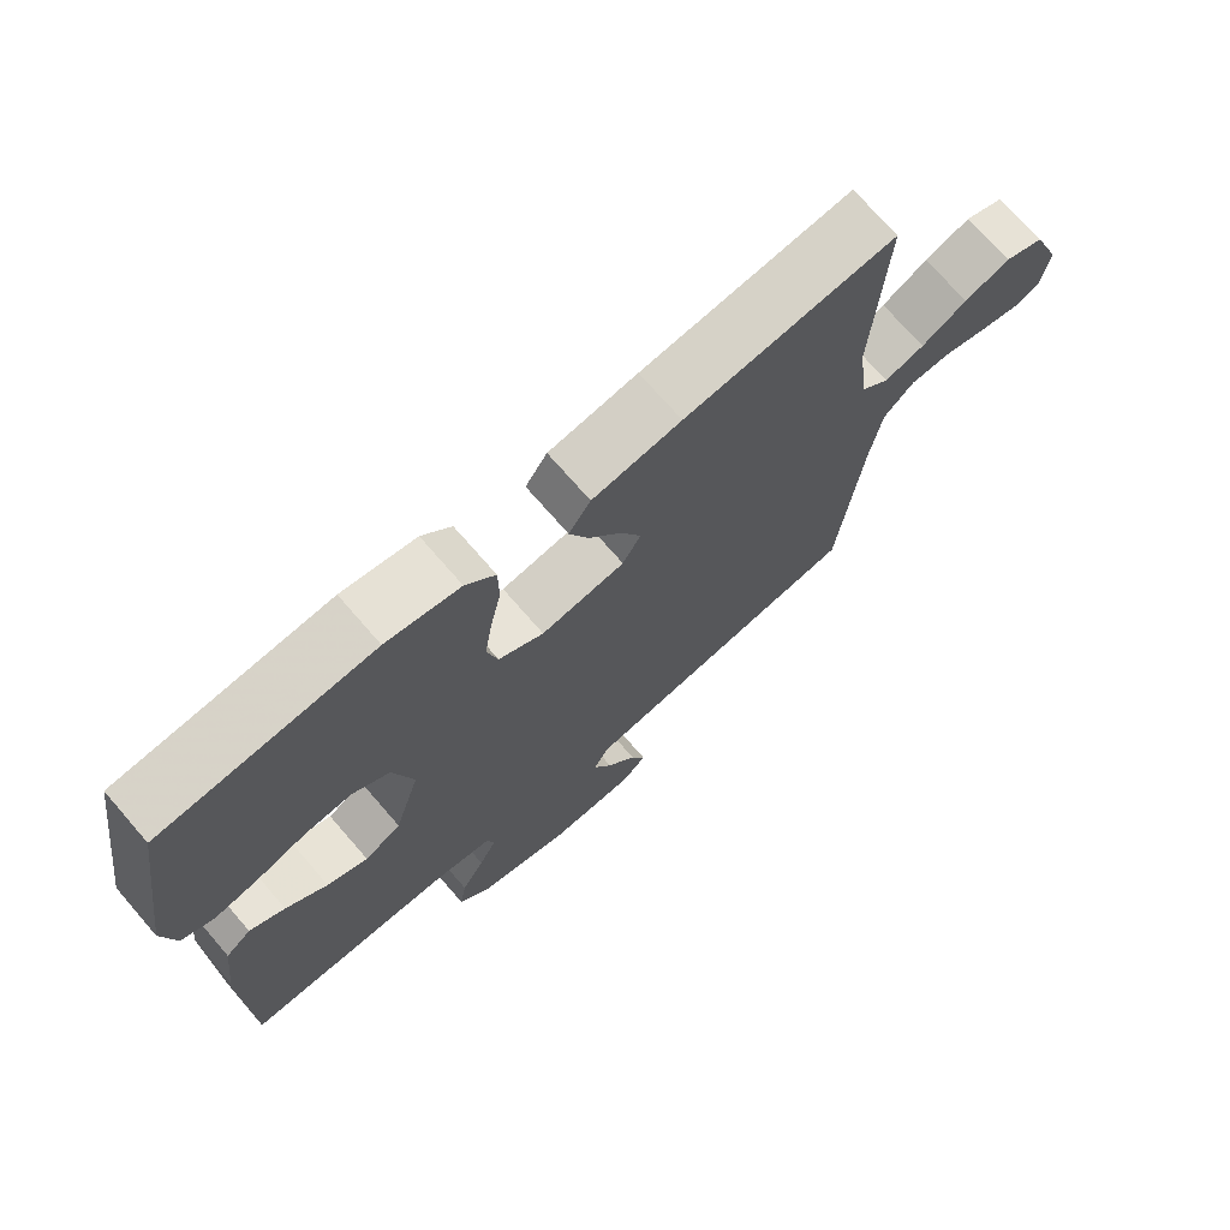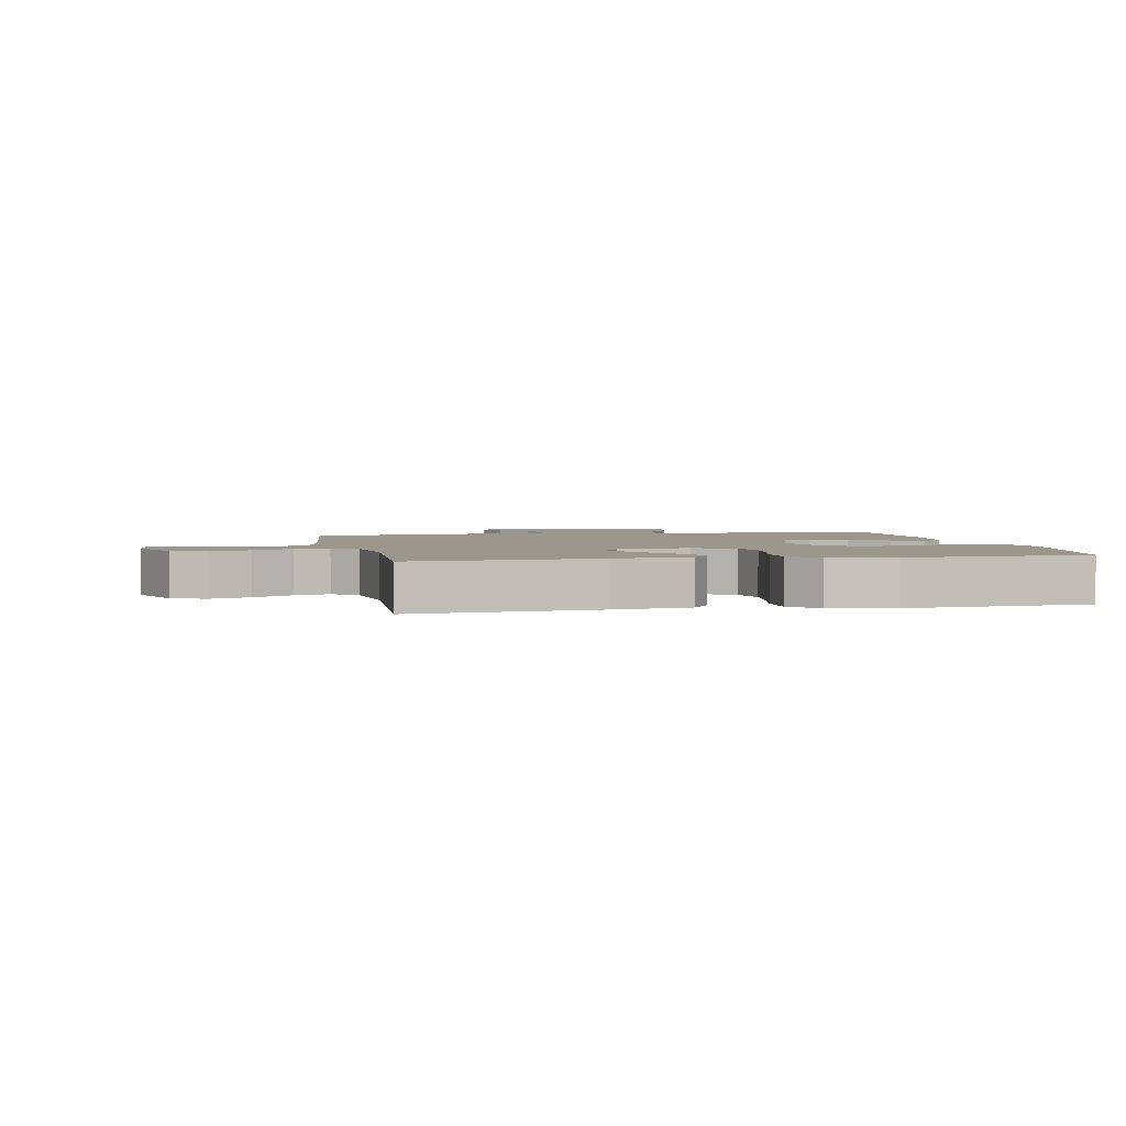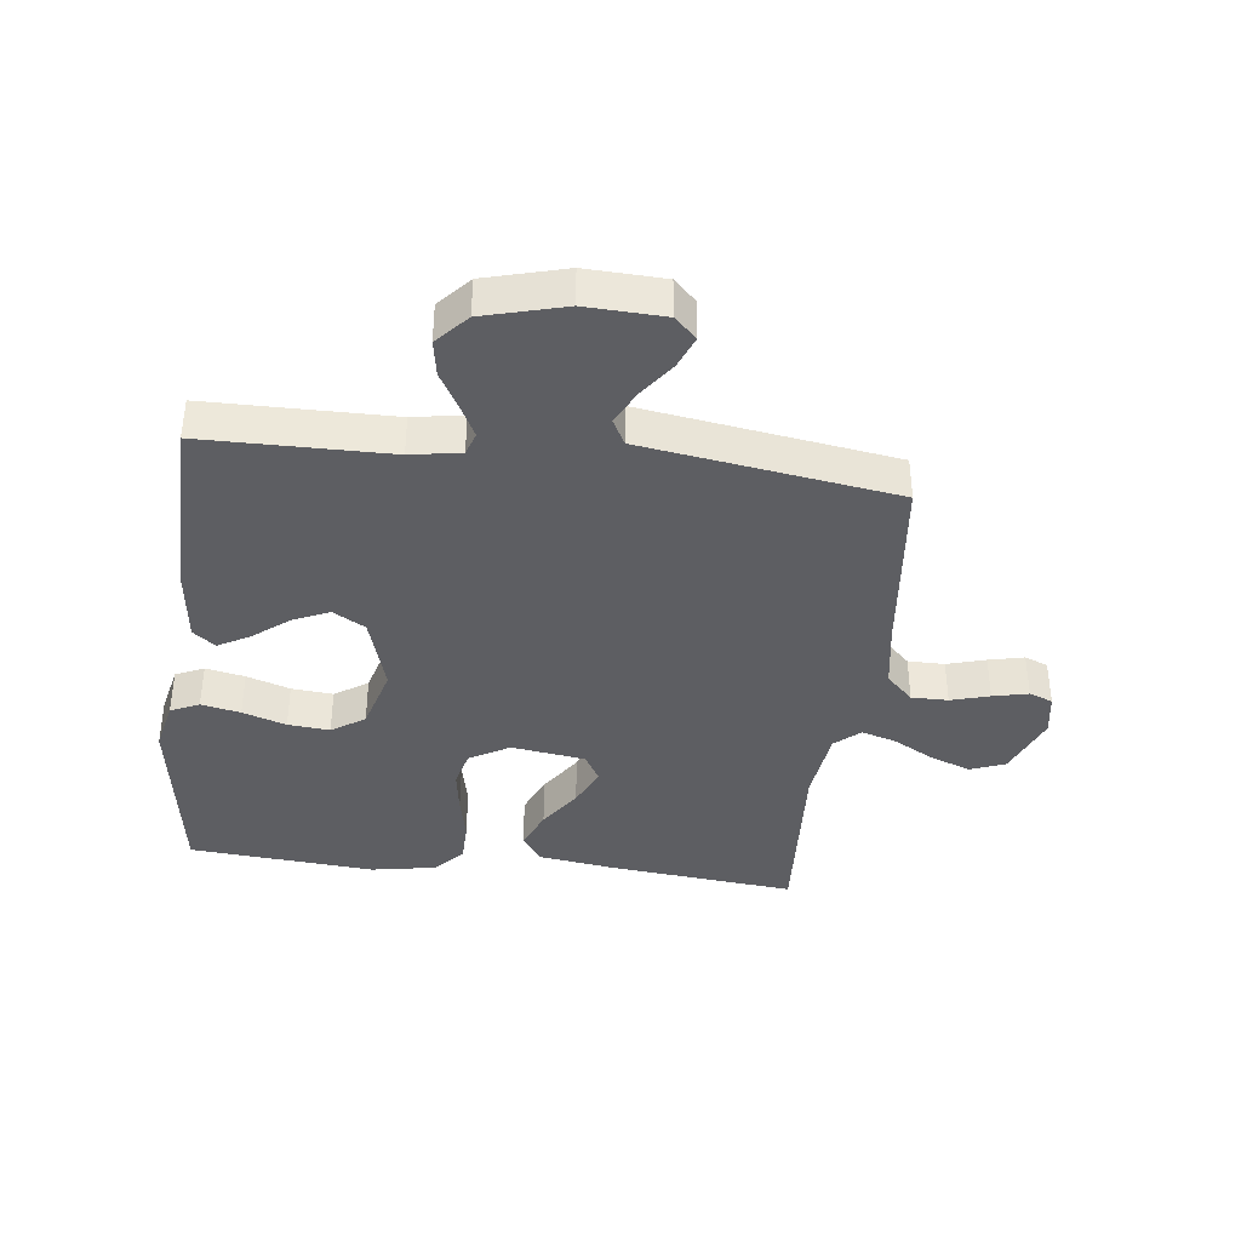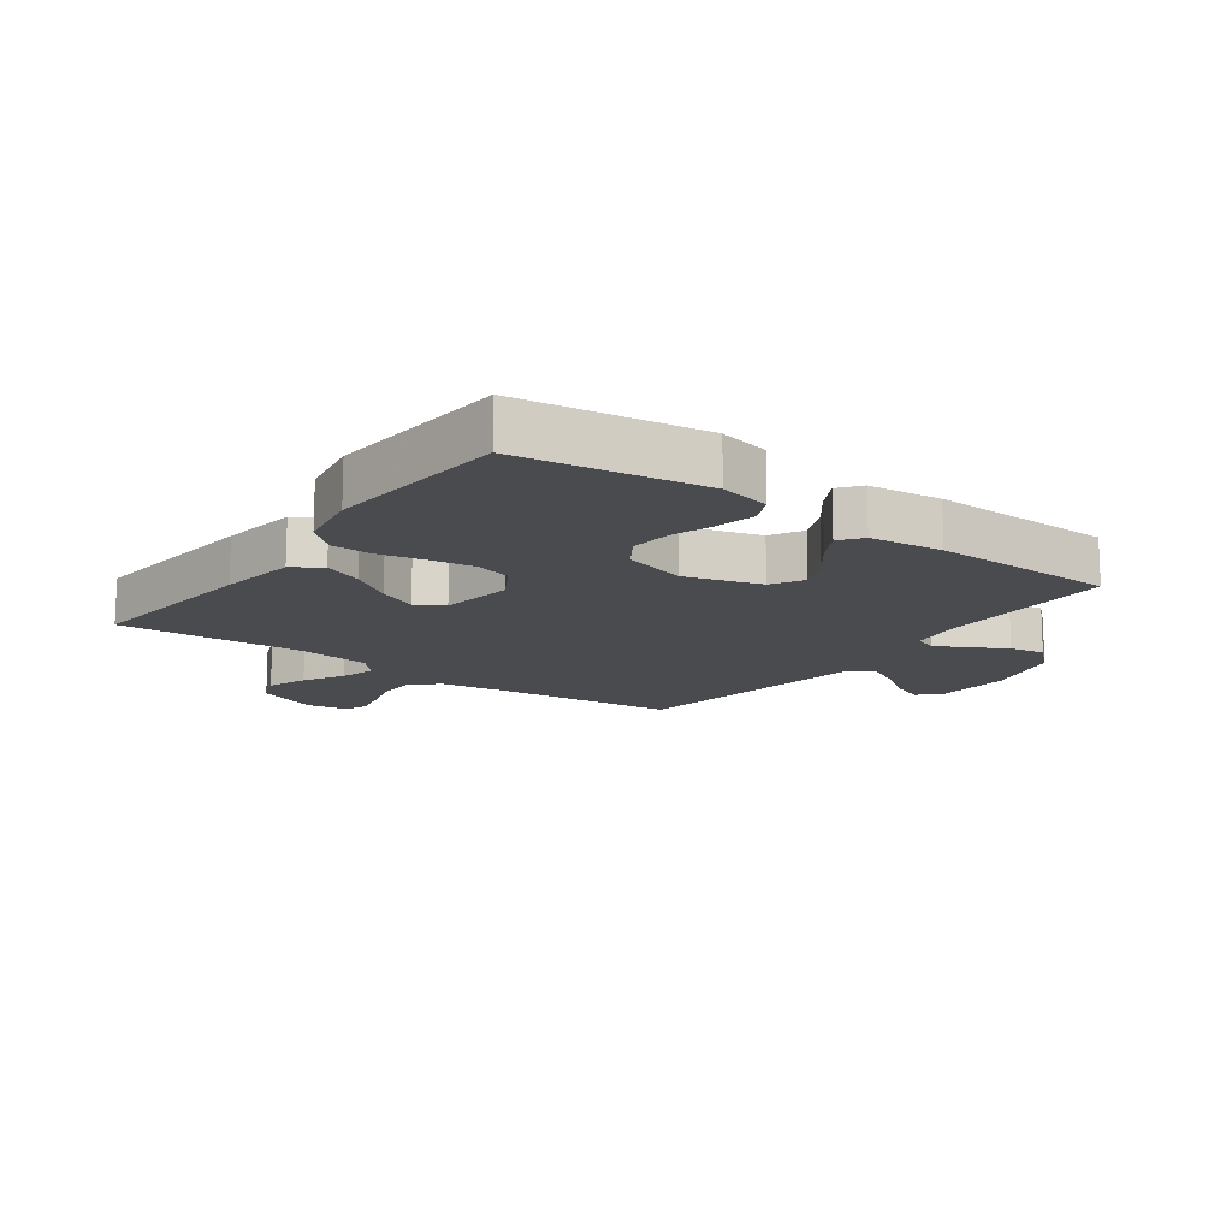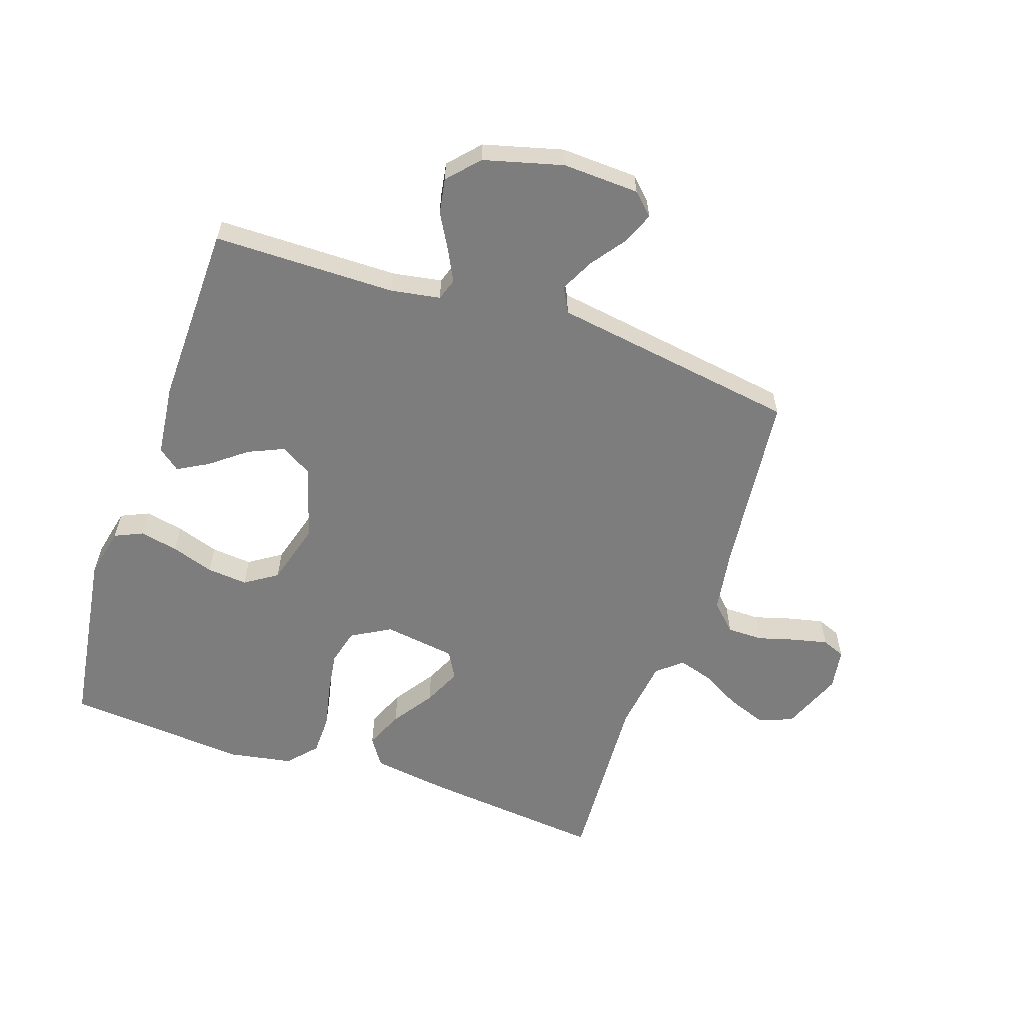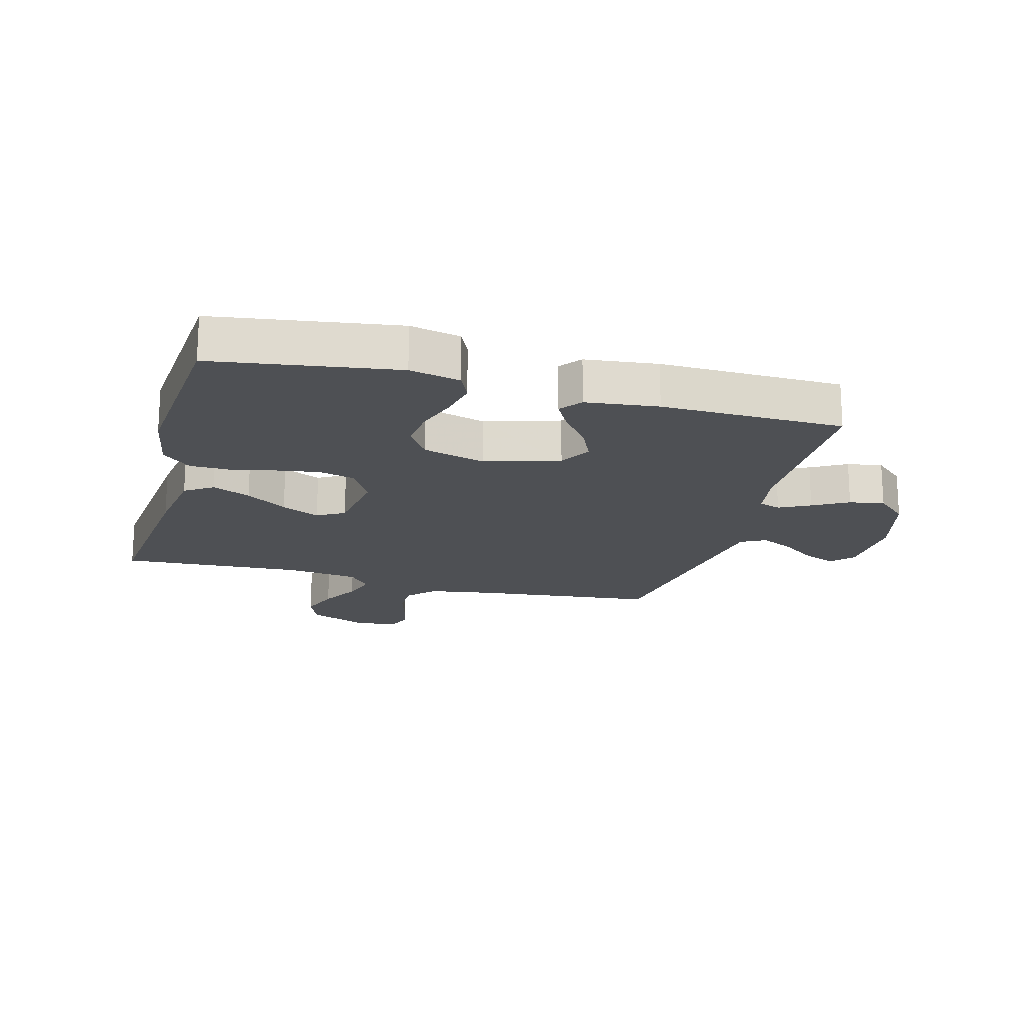
<metadata>
{"format":"obj","ext":"obj","renderer":"f3d","projection":"perspective","resolution":1024,"background":"white","views":[{"elev":72.0,"azim":139.1,"up":"+Z"},{"elev":2.7,"azim":-11.7,"up":"+Y"},{"elev":-38.9,"azim":173.1,"up":"+Y"},{"elev":-14.3,"azim":53.8,"up":"+Y"},{"elev":-59.2,"azim":161.1,"up":"+Y"},{"elev":-18.6,"azim":74.8,"up":"+Y"}]}
</metadata>
<code>
v 0.5 0.07 0.5
v 0.545 0.07 0.2
v 0.527 0.07 0.117
v 0.481 0.07 0.096
v 0.418 0.07 0.109
v 0.348 0.07 0.132
v 0.281 0.07 0.138
v 0.228 0.07 0.103
v 0.199 0.07 0
v 0.236 0.07 -0.123
v 0.288 0.07 -0.153
v 0.346 0.07 -0.127
v 0.405 0.07 -0.081
v 0.455 0.07 -0.053
v 0.491 0.07 -0.081
v 0.505 0.07 -0.2
v 0.5 0.07 -0.5
v 0.2 0.07 -0.503
v 0.119 0.07 -0.517
v 0.107 0.07 -0.553
v 0.133 0.07 -0.604
v 0.166 0.07 -0.662
v 0.176 0.07 -0.72
v 0.13 0.07 -0.771
v 0 0.07 -0.806
v -0.126 0.07 -0.801
v -0.161 0.07 -0.767
v -0.14 0.07 -0.715
v -0.098 0.07 -0.657
v -0.071 0.07 -0.602
v -0.093 0.07 -0.561
v -0.2 0.07 -0.545
v -0.5 0.07 -0.5
v -0.533 0.07 -0.2
v -0.55 0.07 -0.094
v -0.593 0.07 -0.052
v -0.652 0.07 -0.052
v -0.714 0.07 -0.07
v -0.771 0.07 -0.083
v -0.809 0.07 -0.068
v -0.82 0.07 0
v -0.78 0.07 0.1
v -0.724 0.07 0.122
v -0.659 0.07 0.098
v -0.594 0.07 0.062
v -0.537 0.07 0.045
v -0.497 0.07 0.08
v -0.482 0.07 0.2
v -0.5 0.07 0.5
v -0.2 0.07 0.47
v -0.074 0.07 0.452
v -0.043 0.07 0.406
v -0.07 0.07 0.343
v -0.116 0.07 0.275
v -0.145 0.07 0.212
v -0.119 0.07 0.167
v 0 0.07 0.15
v 0.064 0.07 0.187
v 0.079 0.07 0.246
v 0.068 0.07 0.318
v 0.052 0.07 0.392
v 0.053 0.07 0.458
v 0.095 0.07 0.505
v 0.2 0.07 0.524
v 0.5 0 0.5
v 0.545 0 0.2
v 0.527 0 0.117
v 0.481 0 0.096
v 0.418 0 0.109
v 0.348 0 0.132
v 0.281 0 0.138
v 0.228 0 0.103
v 0.199 0 0
v 0.236 0 -0.123
v 0.288 0 -0.153
v 0.346 0 -0.127
v 0.405 0 -0.081
v 0.455 0 -0.053
v 0.491 0 -0.081
v 0.505 0 -0.2
v 0.5 0 -0.5
v 0.2 0 -0.503
v 0.119 0 -0.517
v 0.107 0 -0.553
v 0.133 0 -0.604
v 0.166 0 -0.662
v 0.176 0 -0.72
v 0.13 0 -0.771
v 0 0 -0.806
v -0.126 0 -0.801
v -0.161 0 -0.767
v -0.14 0 -0.715
v -0.098 0 -0.657
v -0.071 0 -0.602
v -0.093 0 -0.561
v -0.2 0 -0.545
v -0.5 0 -0.5
v -0.533 0 -0.2
v -0.55 0 -0.094
v -0.593 0 -0.052
v -0.652 0 -0.052
v -0.714 0 -0.07
v -0.771 0 -0.083
v -0.809 0 -0.068
v -0.82 0 0
v -0.78 0 0.1
v -0.724 0 0.122
v -0.659 0 0.098
v -0.594 0 0.062
v -0.537 0 0.045
v -0.497 0 0.08
v -0.482 0 0.2
v -0.5 0 0.5
v -0.2 0 0.47
v -0.074 0 0.452
v -0.043 0 0.406
v -0.07 0 0.343
v -0.116 0 0.275
v -0.145 0 0.212
v -0.119 0 0.167
v 0 0 0.15
v 0.064 0 0.187
v 0.079 0 0.246
v 0.068 0 0.318
v 0.052 0 0.392
v 0.053 0 0.458
v 0.095 0 0.505
v 0.2 0 0.524
f 4 5 6
f 3 4 6
f 2 3 6
f 1 2 6
f 64 1 6
f 63 64 6
f 62 63 6
f 61 62 6
f 60 61 6
f 59 60 6 7
f 58 59 7 8
f 57 58 8 9
f 56 57 9 10
f 52 53 54
f 51 52 54
f 50 51 54
f 49 50 54
f 48 49 54
f 47 48 54 55
f 46 47 55 56
f 43 44 45
f 42 43 45
f 41 42 45
f 40 41 45
f 39 40 45
f 38 39 45
f 37 38 45
f 36 37 45 46
f 46 56 10
f 36 46 10
f 35 36 10
f 31 32 33 34
f 27 28 29
f 26 27 29
f 25 26 29
f 24 25 29
f 23 24 29
f 22 23 29
f 21 22 29
f 20 21 29 30
f 19 20 30 31
f 16 17 18
f 15 16 18
f 14 15 18
f 13 14 18
f 12 13 18
f 11 12 18 19
f 31 34 35
f 19 31 35
f 11 19 35
f 10 11 35
f 70 69 68
f 70 68 67
f 70 67 66
f 70 66 65
f 70 65 128
f 70 128 127
f 70 127 126
f 70 126 125
f 70 125 124
f 71 70 124 123
f 72 71 123 122
f 73 72 122 121
f 74 73 121 120
f 118 117 116
f 118 116 115
f 118 115 114
f 118 114 113
f 118 113 112
f 119 118 112 111
f 120 119 111 110
f 109 108 107
f 109 107 106
f 109 106 105
f 109 105 104
f 109 104 103
f 109 103 102
f 109 102 101
f 110 109 101 100
f 74 120 110
f 74 110 100
f 74 100 99
f 98 97 96 95
f 93 92 91
f 93 91 90
f 93 90 89
f 93 89 88
f 93 88 87
f 93 87 86
f 93 86 85
f 94 93 85 84
f 95 94 84 83
f 82 81 80
f 82 80 79
f 82 79 78
f 82 78 77
f 82 77 76
f 83 82 76 75
f 99 98 95
f 99 95 83
f 99 83 75
f 99 75 74
f 1 65 66 2
f 2 66 67 3
f 3 67 68 4
f 4 68 69 5
f 5 69 70 6
f 6 70 71 7
f 7 71 72 8
f 8 72 73 9
f 9 73 74 10
f 10 74 75 11
f 11 75 76 12
f 12 76 77 13
f 13 77 78 14
f 14 78 79 15
f 15 79 80 16
f 16 80 81 17
f 17 81 82 18
f 18 82 83 19
f 19 83 84 20
f 20 84 85 21
f 21 85 86 22
f 22 86 87 23
f 23 87 88 24
f 24 88 89 25
f 25 89 90 26
f 26 90 91 27
f 27 91 92 28
f 28 92 93 29
f 29 93 94 30
f 30 94 95 31
f 31 95 96 32
f 32 96 97 33
f 33 97 98 34
f 34 98 99 35
f 35 99 100 36
f 36 100 101 37
f 37 101 102 38
f 38 102 103 39
f 39 103 104 40
f 40 104 105 41
f 41 105 106 42
f 42 106 107 43
f 43 107 108 44
f 44 108 109 45
f 45 109 110 46
f 46 110 111 47
f 47 111 112 48
f 48 112 113 49
f 49 113 114 50
f 50 114 115 51
f 51 115 116 52
f 52 116 117 53
f 53 117 118 54
f 54 118 119 55
f 55 119 120 56
f 56 120 121 57
f 57 121 122 58
f 58 122 123 59
f 59 123 124 60
f 60 124 125 61
f 61 125 126 62
f 62 126 127 63
f 63 127 128 64
f 64 128 65 1

</code>
